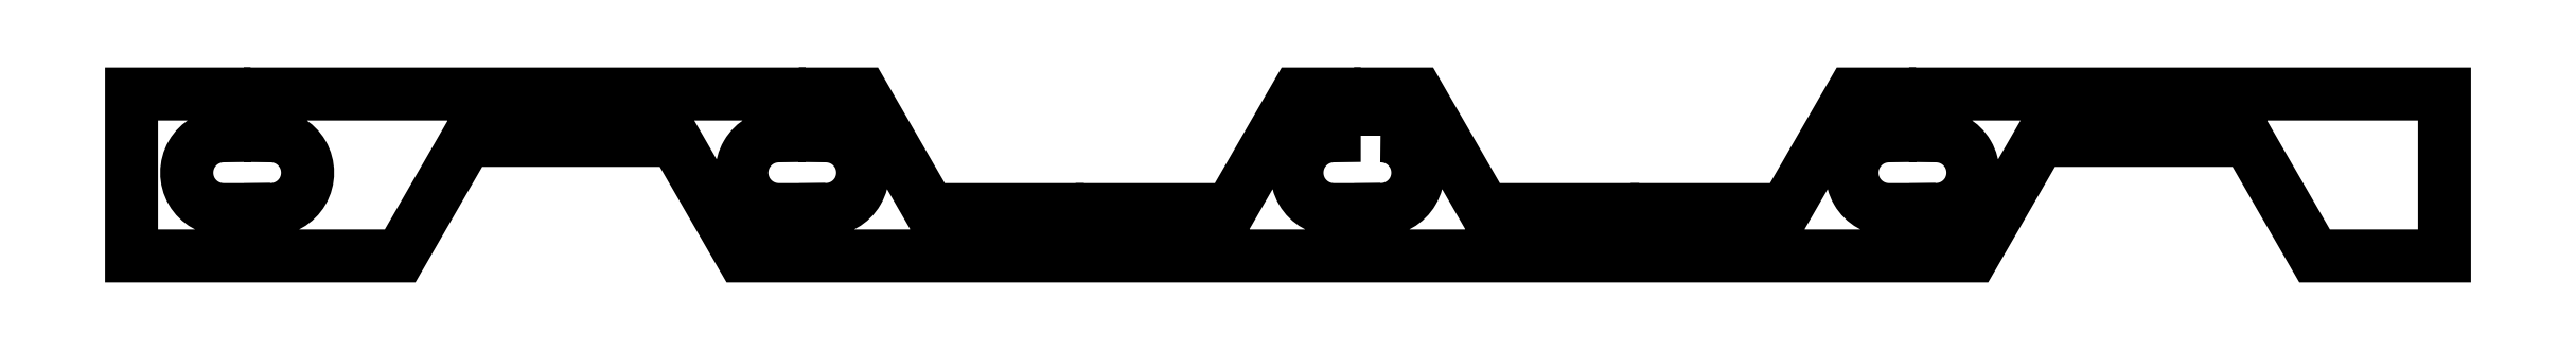
<metadata>
{"format":"dxf","ext":"dxf","renderer":"ezdxf+matplotlib","layout":"modelspace","background":"white","min_lineweight":24,"dpi":150}
</metadata>
<code>
0
SECTION
2
ENTITIES
0
POLYLINE
8
0
66
     1
10
0
20
0
30
0
70
     1
0
VERTEX
8
0
10
398.2
20
188.2
30
0
0
VERTEX
8
0
10
398.2
20
190
30
0
0
VERTEX
8
0
10
399.8
20
190
30
0
0
VERTEX
8
0
10
402.7
20
185
30
0
0
VERTEX
8
0
10
408.9
20
185
30
0
0
VERTEX
8
0
10
409.2
20
184.7
30
0
0
VERTEX
8
0
10
409.5
20
185
30
0
0
VERTEX
8
0
10
415.7
20
185
30
0
0
VERTEX
8
0
10
418.6
20
190
30
0
0
VERTEX
8
0
10
420.2
20
190
30
0
0
VERTEX
8
0
10
420.2
20
188.2
30
0
42
1.01
0
VERTEX
8
0
10
420.2
20
185
30
0
0
VERTEX
8
0
10
422.2
20
185
30
0
0
VERTEX
8
0
10
422.2
20
185
30
0
42
1.011
0
VERTEX
8
0
10
422.2
20
188.2
30
0
0
VERTEX
8
0
10
422.2
20
190
30
0
0
VERTEX
8
0
10
444.2
20
190
30
0
0
VERTEX
8
0
10
444.2
20
183
30
0
0
VERTEX
8
0
10
438.6
20
183
30
0
0
VERTEX
8
0
10
435.7
20
188
30
0
0
VERTEX
8
0
10
426.7
20
188
30
0
0
VERTEX
8
0
10
423.8
20
183
30
0
0
VERTEX
8
0
10
370.6
20
183
30
0
0
VERTEX
8
0
10
367.7
20
188
30
0
0
VERTEX
8
0
10
358.7
20
188
30
0
0
VERTEX
8
0
10
355.8
20
183
30
0
0
VERTEX
8
0
10
344.2
20
183
30
0
0
VERTEX
8
0
10
344.2
20
190
30
0
0
VERTEX
8
0
10
348.2
20
190
30
0
0
VERTEX
8
0
10
348.2
20
188.2
30
0
42
1.01
0
VERTEX
8
0
10
348.2
20
185
30
0
0
VERTEX
8
0
10
350.2
20
185
30
0
0
VERTEX
8
0
10
350.2
20
185
30
0
42
1.011
0
VERTEX
8
0
10
350.2
20
188.2
30
0
0
VERTEX
8
0
10
350.2
20
190
30
0
0
VERTEX
8
0
10
372.2
20
190
30
0
0
VERTEX
8
0
10
372.2
20
188.2
30
0
42
1.01
0
VERTEX
8
0
10
372.2
20
185
30
0
0
VERTEX
8
0
10
374.2
20
185
30
0
0
VERTEX
8
0
10
374.2
20
185
30
0
42
1.011
0
VERTEX
8
0
10
374.2
20
188.2
30
0
0
VERTEX
8
0
10
374.2
20
190
30
0
0
VERTEX
8
0
10
375.8
20
190
30
0
0
VERTEX
8
0
10
378.7
20
185
30
0
0
VERTEX
8
0
10
384.9
20
185
30
0
0
VERTEX
8
0
10
385.2
20
184.7
30
0
0
VERTEX
8
0
10
385.5
20
185
30
0
0
VERTEX
8
0
10
391.7
20
185
30
0
0
VERTEX
8
0
10
394.6
20
190
30
0
0
VERTEX
8
0
10
396.2
20
190
30
0
0
VERTEX
8
0
10
396.2
20
188.2
30
0
42
1.01
0
VERTEX
8
0
10
396.2
20
185
30
0
0
VERTEX
8
0
10
398.2
20
185
30
0
0
VERTEX
8
0
10
398.2
20
185
30
0
42
1.011
0
SEQEND
8
0
0
VIEWPORT
8
0
10
133.3
20
101.6
30
0
40
412.1
41
228.4
68
     1
69
     1
0
VIEWPORT
8
0
10
133.3
20
101.6
30
0
40
213.4
41
162.6
68
     2
69
     2
0
ENDSEC
0
EOF

</code>
